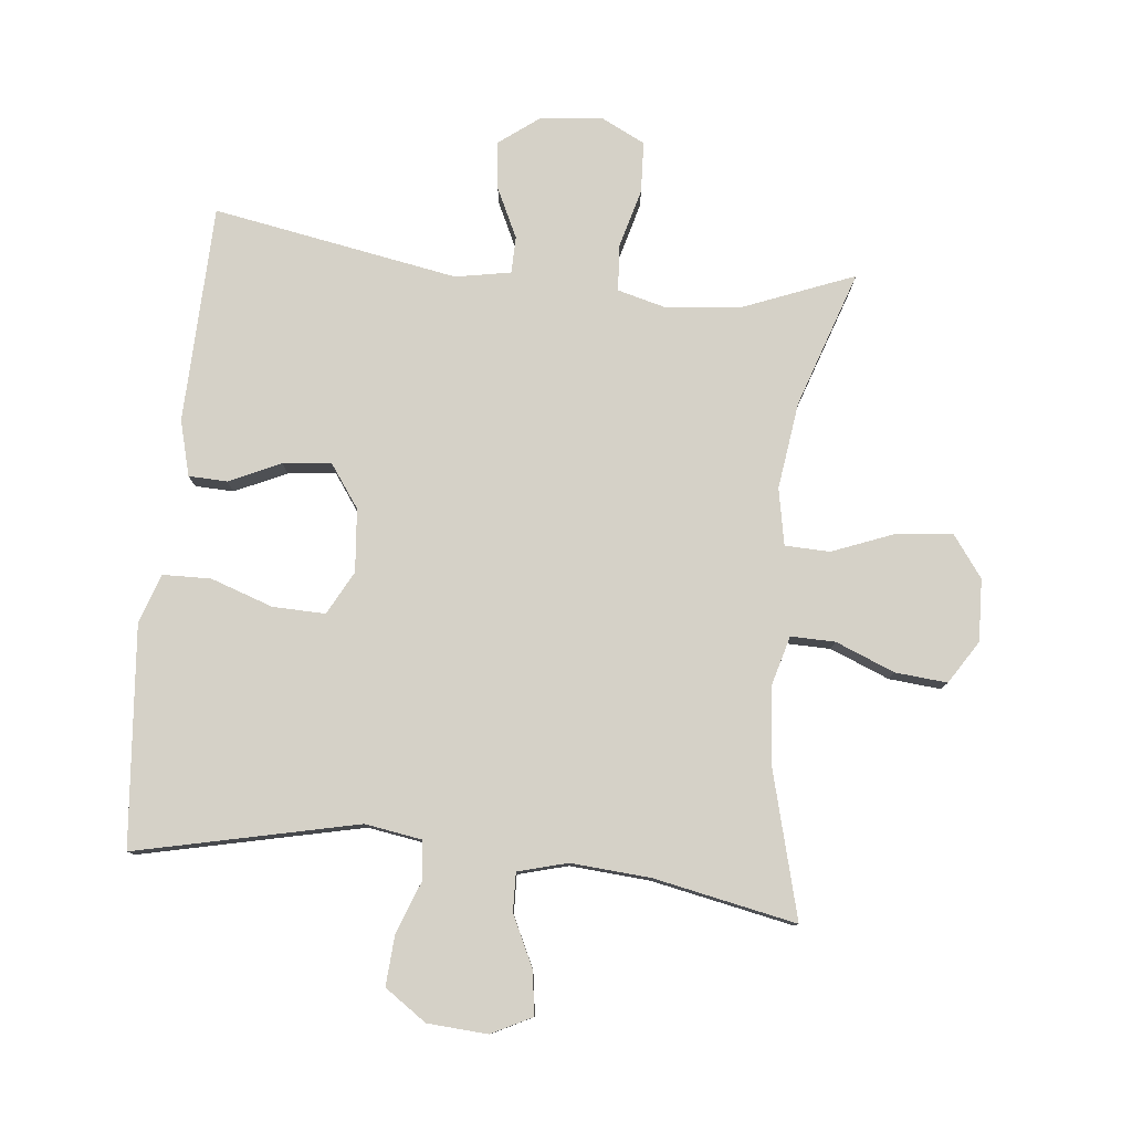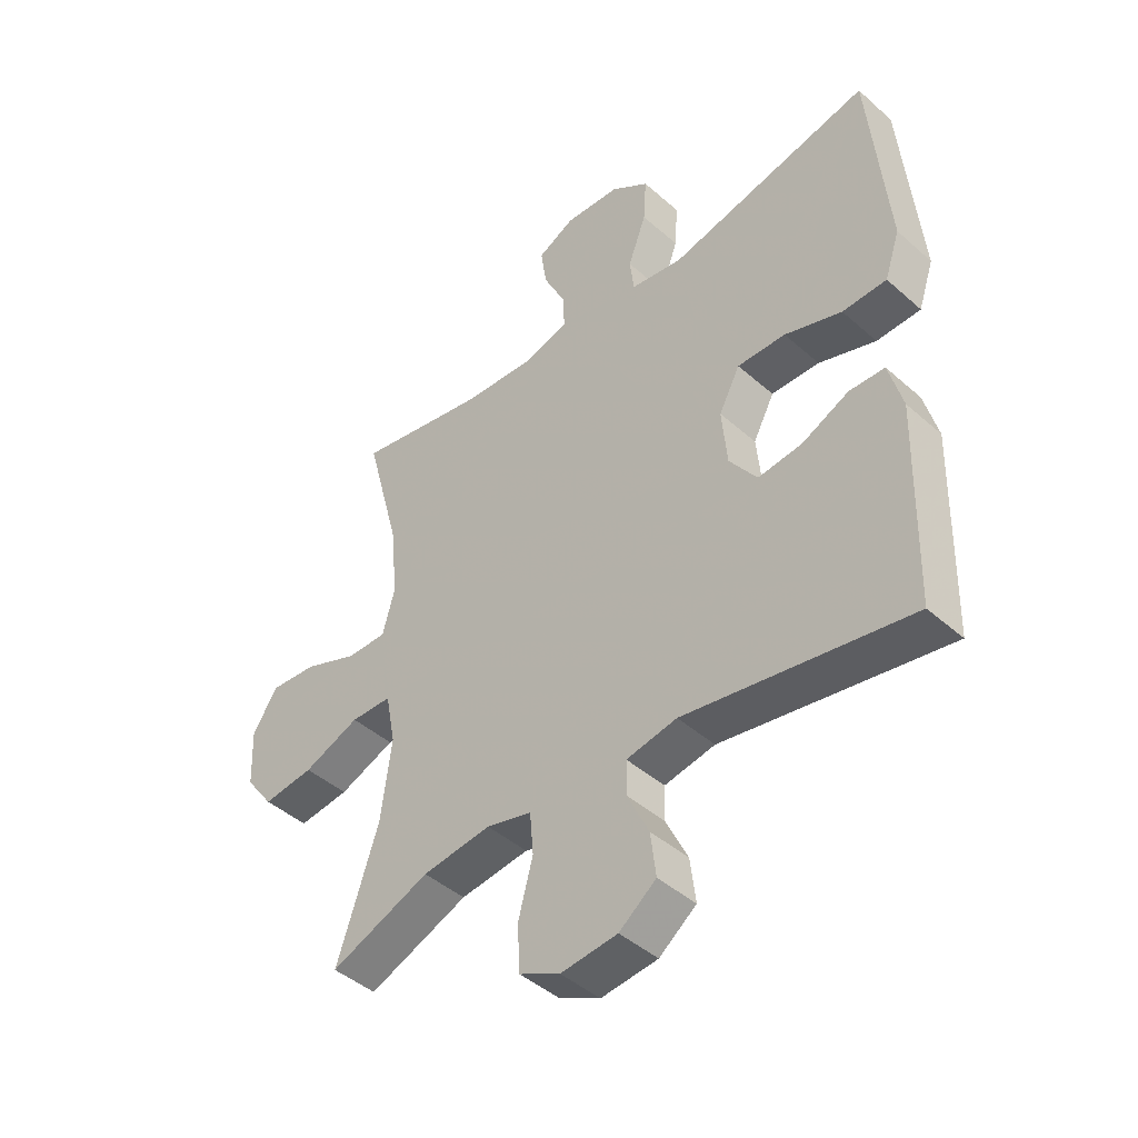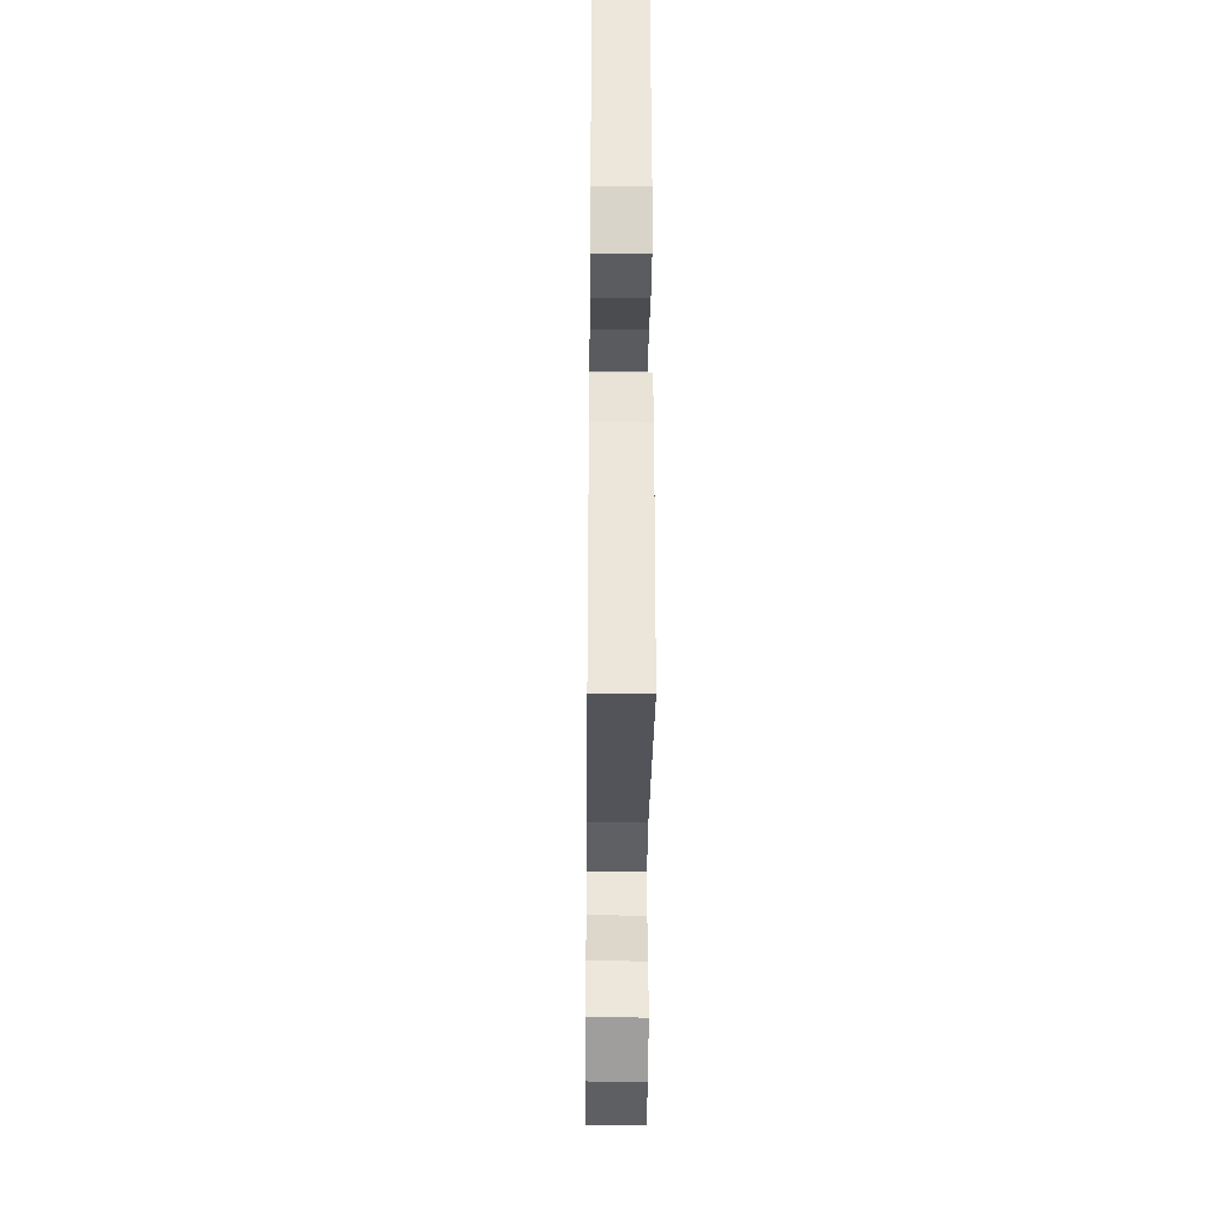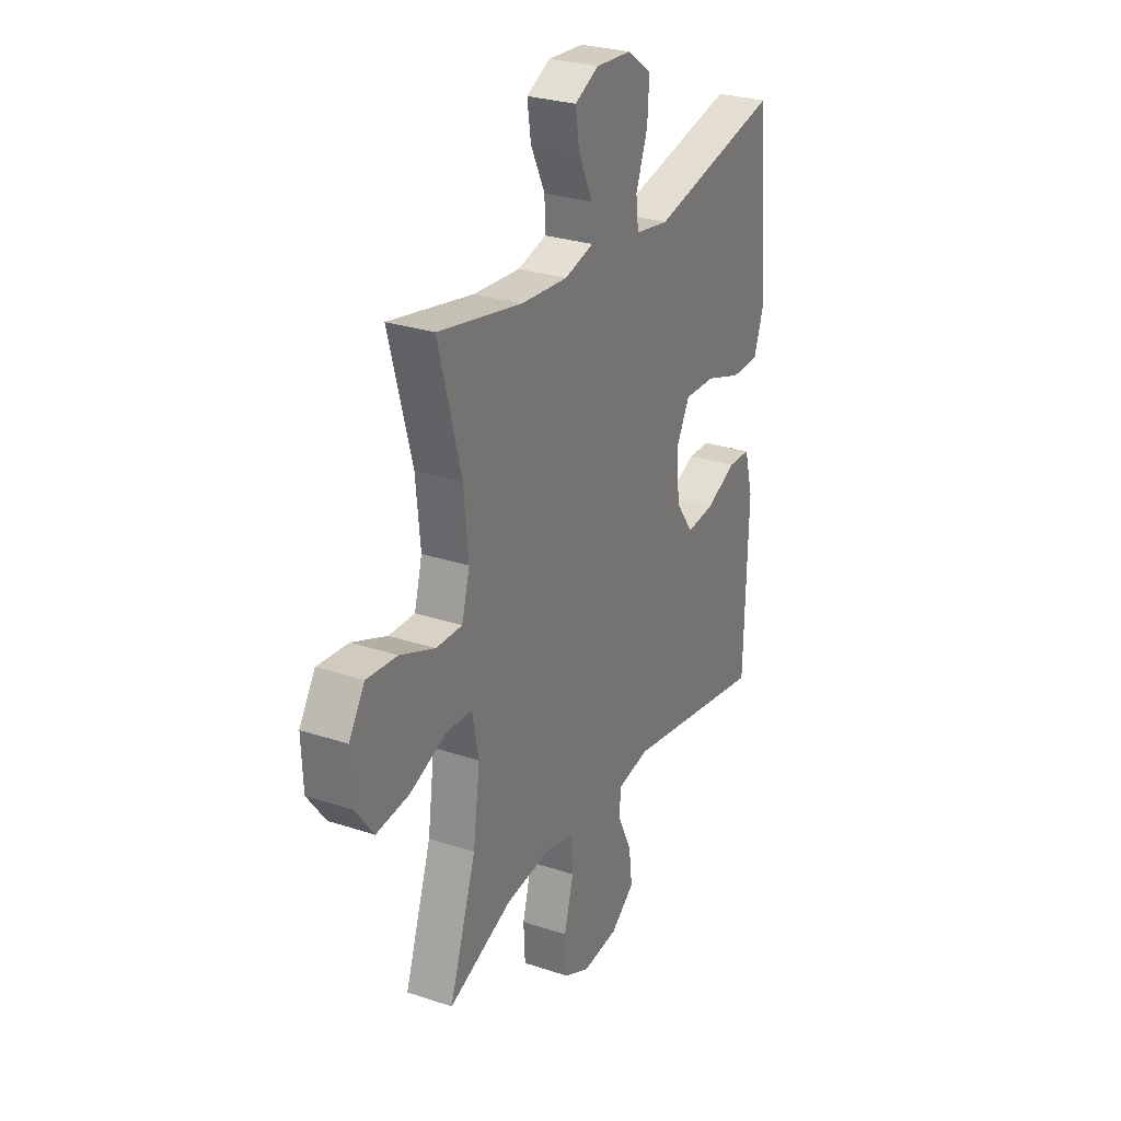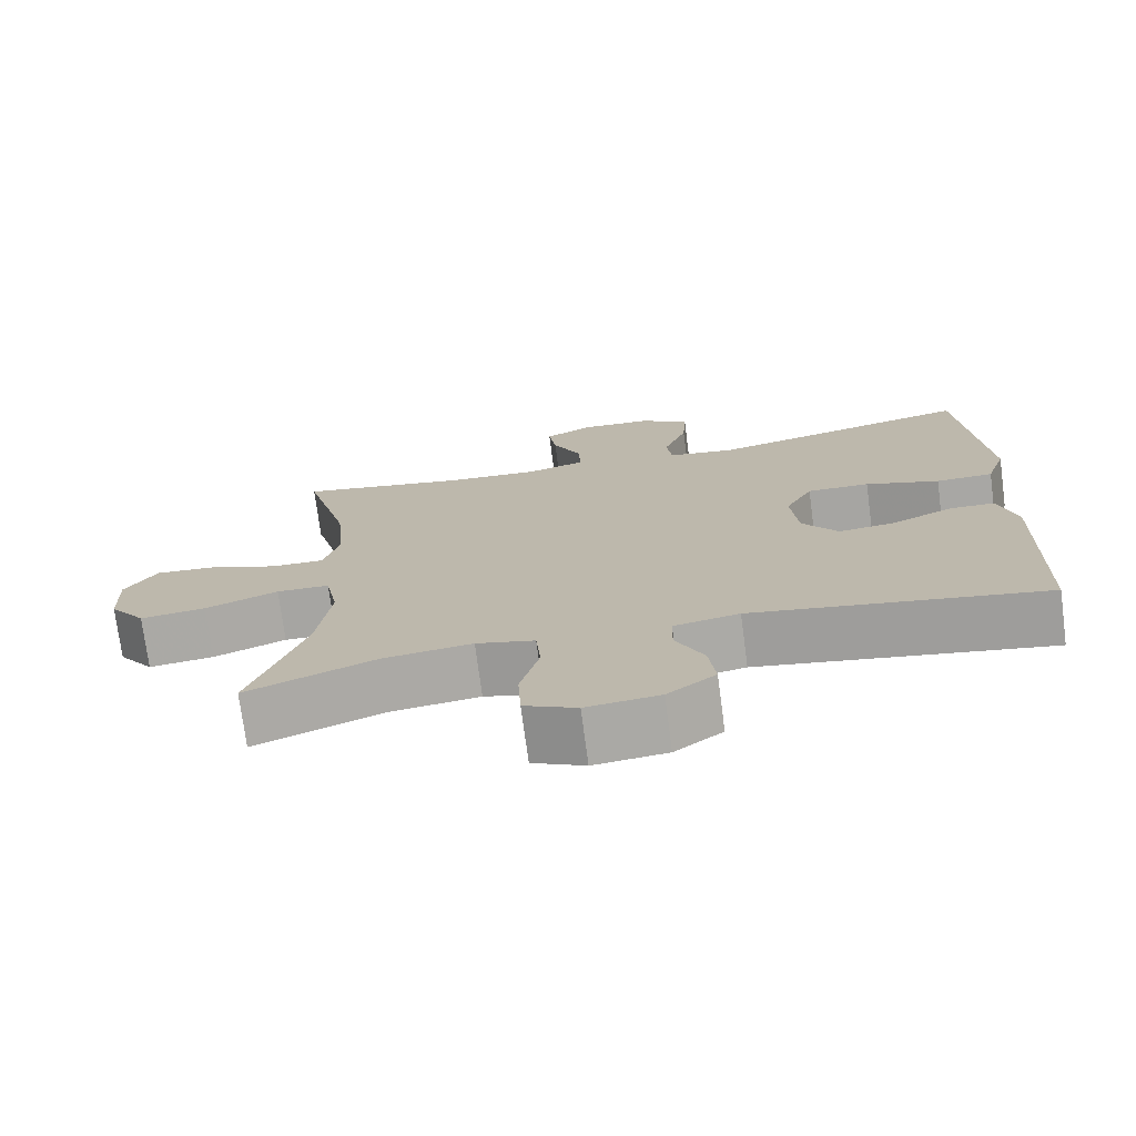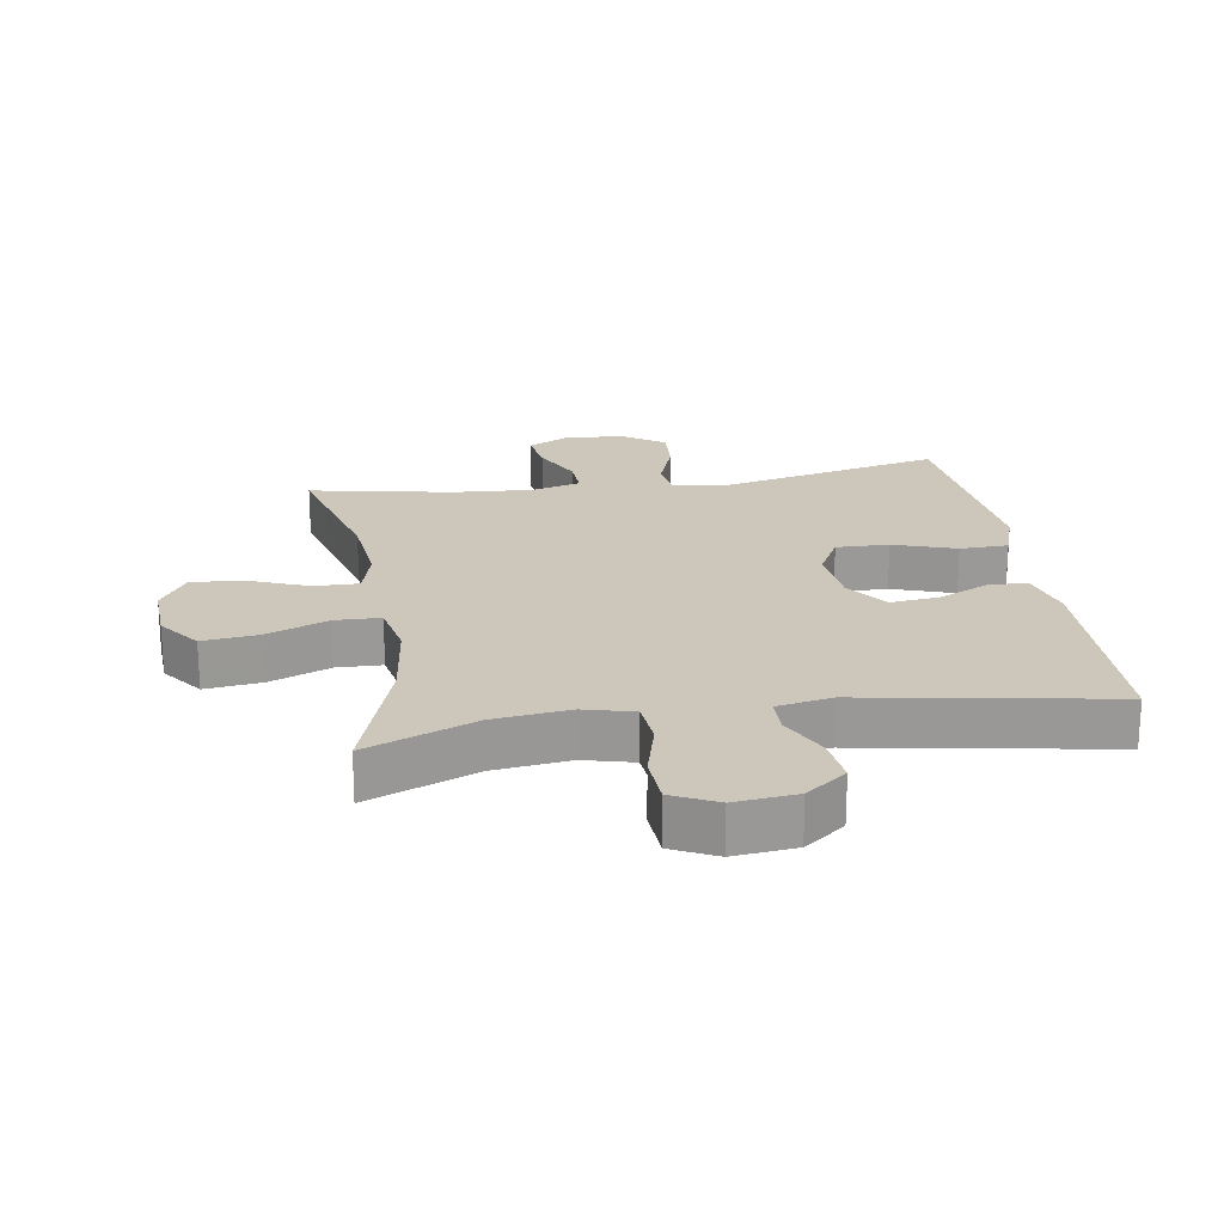
<metadata>
{"format":"obj","ext":"obj","renderer":"f3d","projection":"perspective","resolution":1024,"background":"white","views":[{"elev":79.3,"azim":6.1,"up":"+Y"},{"elev":-44.3,"azim":-135.8,"up":"+Z"},{"elev":-33.7,"azim":-90.6,"up":"+Z"},{"elev":27.8,"azim":116.9,"up":"+Z"},{"elev":-74.2,"azim":-172.5,"up":"+Z"},{"elev":21.3,"azim":170.8,"up":"+Y"}]}
</metadata>
<code>
v -0.5 0.07 0.5
v -0.155 0.07 0.422
v -0.066 0.07 0.436
v -0.059 0.07 0.495
v -0.09 0.07 0.579
v -0.095 0.07 0.656
v -0.03 0.07 0.701
v 0.064 0.07 0.707
v 0.127 0.07 0.675
v 0.117 0.07 0.607
v 0.079 0.07 0.528
v 0.077 0.07 0.468
v 0.154 0.07 0.447
v 0.278 0.07 0.456
v 0.5 0.07 0.5
v 0.44 0.07 0.275
v 0.428 0.07 0.151
v 0.449 0.07 0.074
v 0.518 0.07 0.075
v 0.61 0.07 0.112
v 0.691 0.07 0.119
v 0.733 0.07 0.052
v 0.729 0.07 -0.045
v 0.681 0.07 -0.11
v 0.594 0.07 -0.1
v 0.498 0.07 -0.062
v 0.428 0.07 -0.064
v 0.411 0.07 -0.152
v 0.429 0.07 -0.288
v 0.5 0.07 -0.5
v 0.33 0.07 -0.432
v 0.213 0.07 -0.418
v 0.136 0.07 -0.438
v 0.13 0.07 -0.509
v 0.155 0.07 -0.602
v 0.151 0.07 -0.681
v 0.082 0.07 -0.715
v -0.014 0.07 -0.705
v -0.077 0.07 -0.657
v -0.068 0.07 -0.583
v -0.031 0.07 -0.506
v -0.032 0.07 -0.449
v -0.118 0.07 -0.433
v -0.5 0.07 -0.5
v -0.509 0.07 -0.161
v -0.486 0.07 -0.075
v -0.426 0.07 -0.073
v -0.346 0.07 -0.11
v -0.271 0.07 -0.118
v -0.224 0.07 -0.052
v -0.215 0.07 0.046
v -0.251 0.07 0.114
v -0.333 0.07 0.112
v -0.43 0.07 0.079
v -0.505 0.07 0.081
v -0.531 0.07 0.158
v -0.52 0.07 0.279
v -0.5 0 0.5
v -0.155 0 0.422
v -0.066 0 0.436
v -0.059 0 0.495
v -0.09 0 0.579
v -0.095 0 0.656
v -0.03 0 0.701
v 0.064 0 0.707
v 0.127 0 0.675
v 0.117 0 0.607
v 0.079 0 0.528
v 0.077 0 0.468
v 0.154 0 0.447
v 0.278 0 0.456
v 0.5 0 0.5
v 0.44 0 0.275
v 0.428 0 0.151
v 0.449 0 0.074
v 0.518 0 0.075
v 0.61 0 0.112
v 0.691 0 0.119
v 0.733 0 0.052
v 0.729 0 -0.045
v 0.681 0 -0.11
v 0.594 0 -0.1
v 0.498 0 -0.062
v 0.428 0 -0.064
v 0.411 0 -0.152
v 0.429 0 -0.288
v 0.5 0 -0.5
v 0.33 0 -0.432
v 0.213 0 -0.418
v 0.136 0 -0.438
v 0.13 0 -0.509
v 0.155 0 -0.602
v 0.151 0 -0.681
v 0.082 0 -0.715
v -0.014 0 -0.705
v -0.077 0 -0.657
v -0.068 0 -0.583
v -0.031 0 -0.506
v -0.032 0 -0.449
v -0.118 0 -0.433
v -0.5 0 -0.5
v -0.509 0 -0.161
v -0.486 0 -0.075
v -0.426 0 -0.073
v -0.346 0 -0.11
v -0.271 0 -0.118
v -0.224 0 -0.052
v -0.215 0 0.046
v -0.251 0 0.114
v -0.333 0 0.112
v -0.43 0 0.079
v -0.505 0 0.081
v -0.531 0 0.158
v -0.52 0 0.279
f 54 55 56 57
f 53 54 57 1
f 52 53 1 2
f 51 52 2 3
f 50 51 3
f 45 46 47 48
f 43 44 45 48
f 42 43 48 49
f 38 39 40 41
f 38 41 42
f 37 38 42
f 34 35 36 37
f 33 34 37 42
f 32 33 42 49
f 29 30 31
f 28 29 31 32
f 27 28 32 49
f 23 24 25 26
f 23 26 27
f 22 23 27
f 19 20 21 22
f 18 19 22 27
f 17 18 27 49
f 14 15 16
f 13 14 16 17
f 12 13 17
f 8 9 10 11
f 8 11 12
f 7 8 12
f 4 5 6 7
f 3 4 7 12
f 50 3 12 17
f 17 49 50
f 114 113 112 111
f 58 114 111 110
f 59 58 110 109
f 60 59 109 108
f 60 108 107
f 105 104 103 102
f 105 102 101 100
f 106 105 100 99
f 98 97 96 95
f 99 98 95
f 99 95 94
f 94 93 92 91
f 99 94 91 90
f 106 99 90 89
f 88 87 86
f 89 88 86 85
f 106 89 85 84
f 83 82 81 80
f 84 83 80
f 84 80 79
f 79 78 77 76
f 84 79 76 75
f 106 84 75 74
f 73 72 71
f 74 73 71 70
f 74 70 69
f 68 67 66 65
f 69 68 65
f 69 65 64
f 64 63 62 61
f 69 64 61 60
f 74 69 60 107
f 107 106 74
f 1 58 59 2
f 2 59 60 3
f 3 60 61 4
f 4 61 62 5
f 5 62 63 6
f 6 63 64 7
f 7 64 65 8
f 8 65 66 9
f 9 66 67 10
f 10 67 68 11
f 11 68 69 12
f 12 69 70 13
f 13 70 71 14
f 14 71 72 15
f 15 72 73 16
f 16 73 74 17
f 17 74 75 18
f 18 75 76 19
f 19 76 77 20
f 20 77 78 21
f 21 78 79 22
f 22 79 80 23
f 23 80 81 24
f 24 81 82 25
f 25 82 83 26
f 26 83 84 27
f 27 84 85 28
f 28 85 86 29
f 29 86 87 30
f 30 87 88 31
f 31 88 89 32
f 32 89 90 33
f 33 90 91 34
f 34 91 92 35
f 35 92 93 36
f 36 93 94 37
f 37 94 95 38
f 38 95 96 39
f 39 96 97 40
f 40 97 98 41
f 41 98 99 42
f 42 99 100 43
f 43 100 101 44
f 44 101 102 45
f 45 102 103 46
f 46 103 104 47
f 47 104 105 48
f 48 105 106 49
f 49 106 107 50
f 50 107 108 51
f 51 108 109 52
f 52 109 110 53
f 53 110 111 54
f 54 111 112 55
f 55 112 113 56
f 56 113 114 57
f 57 114 58 1

</code>
